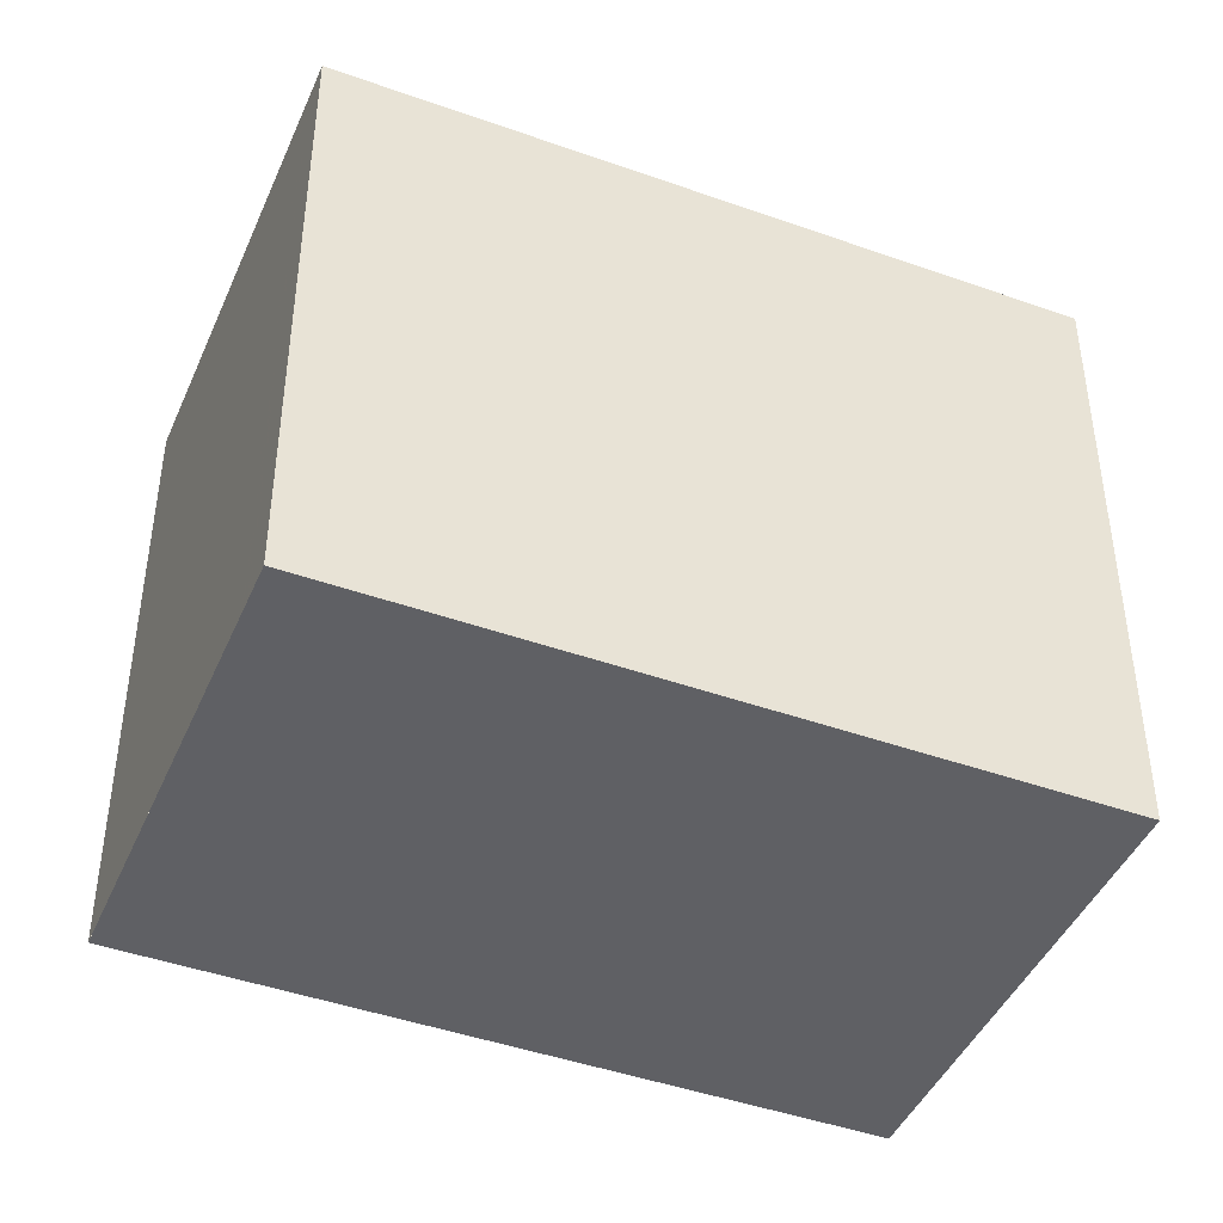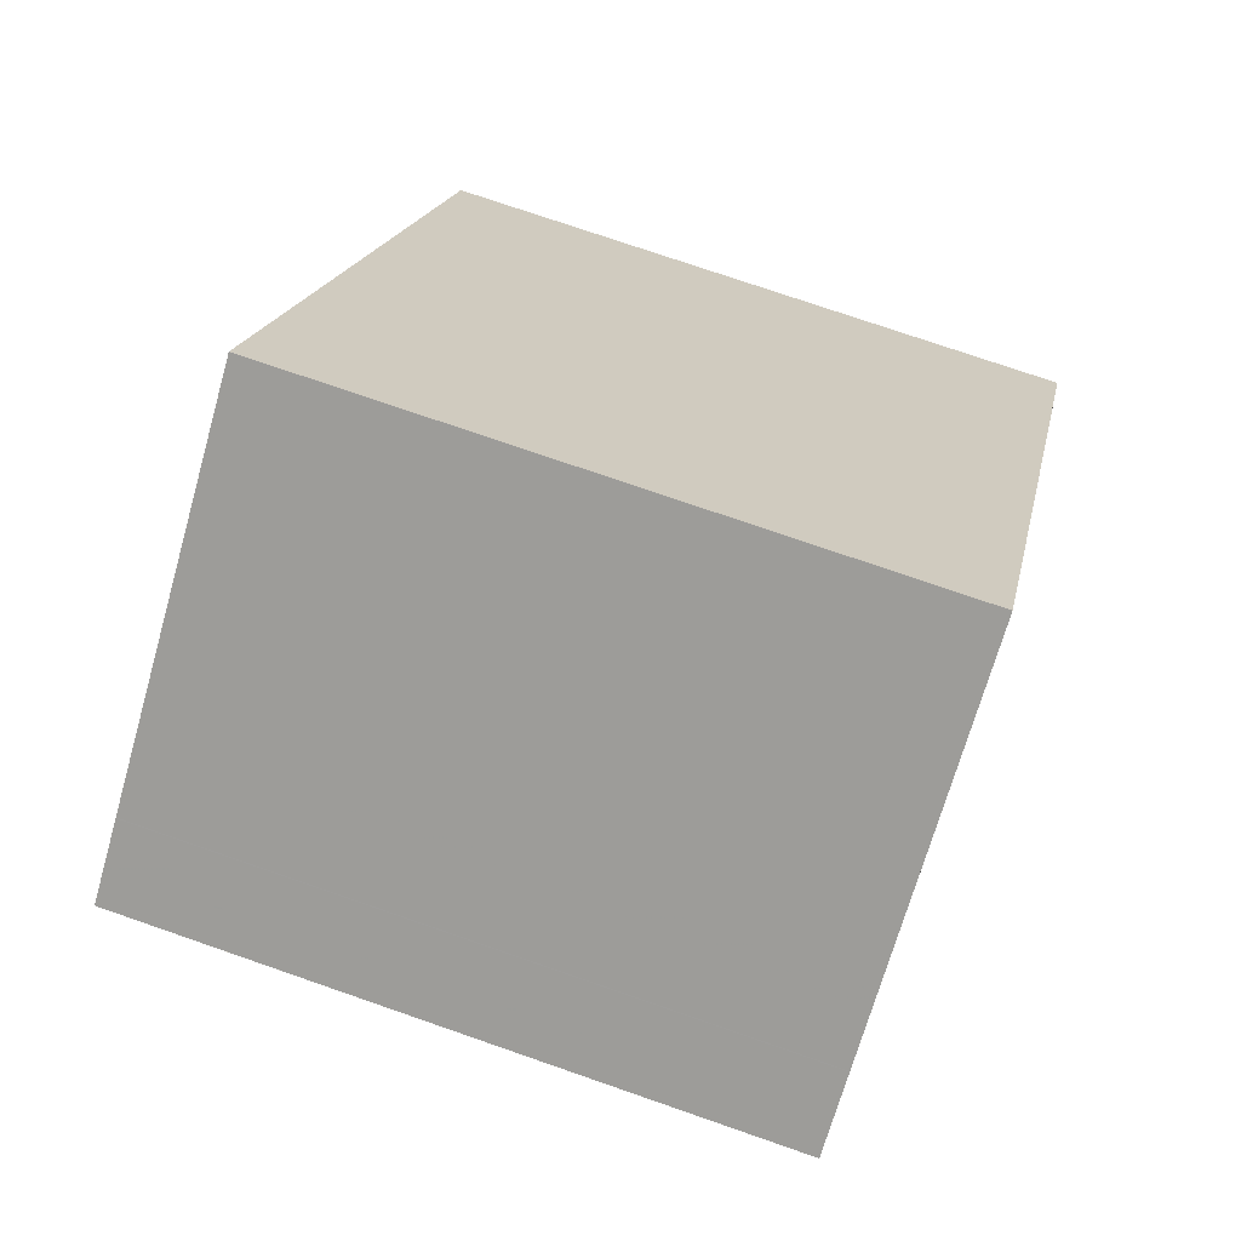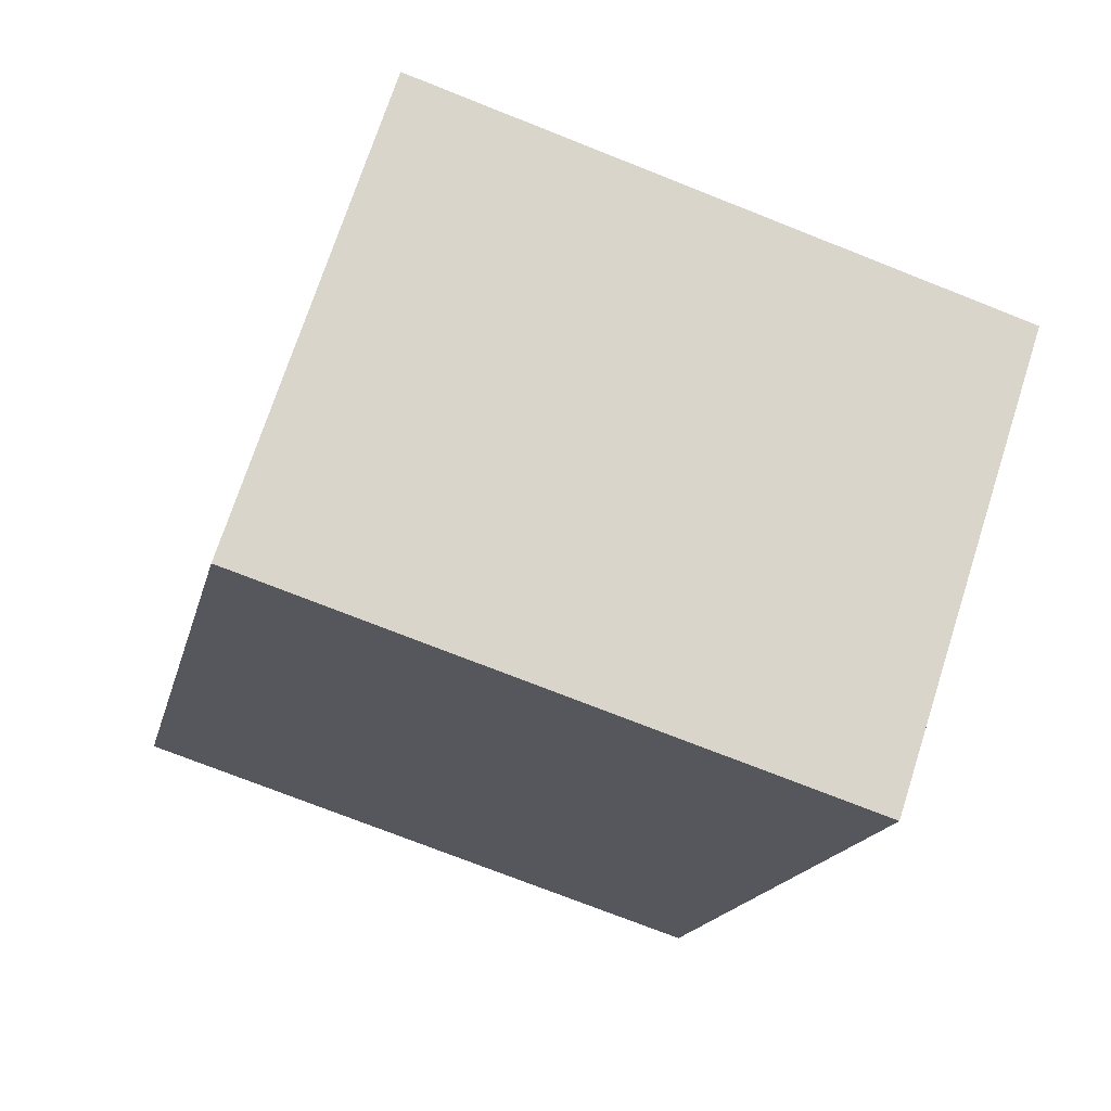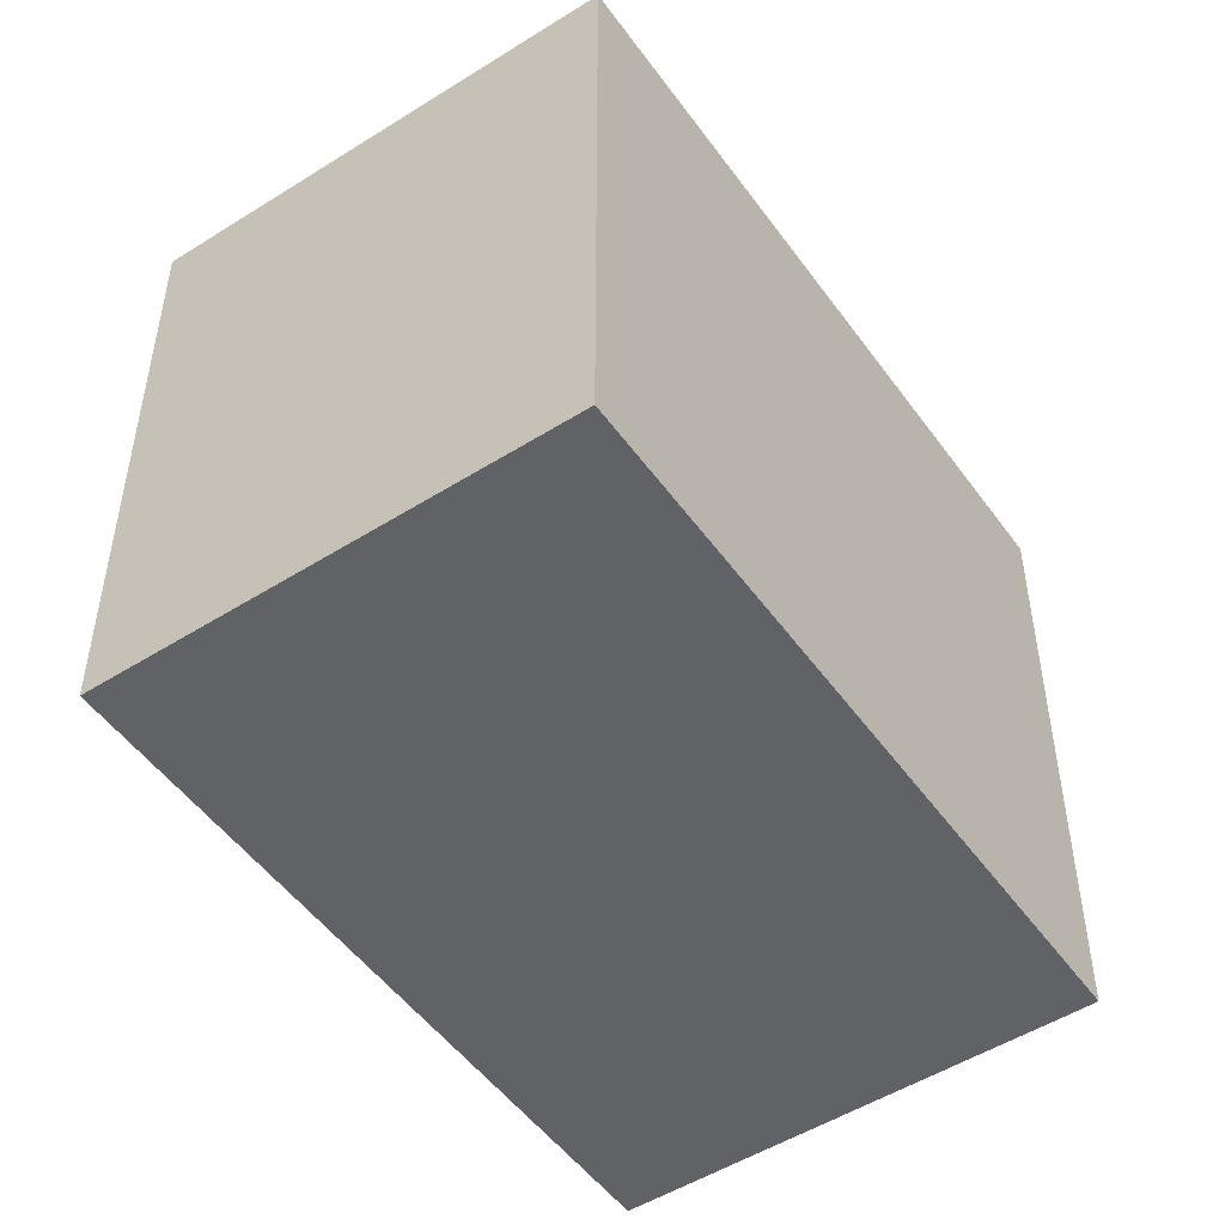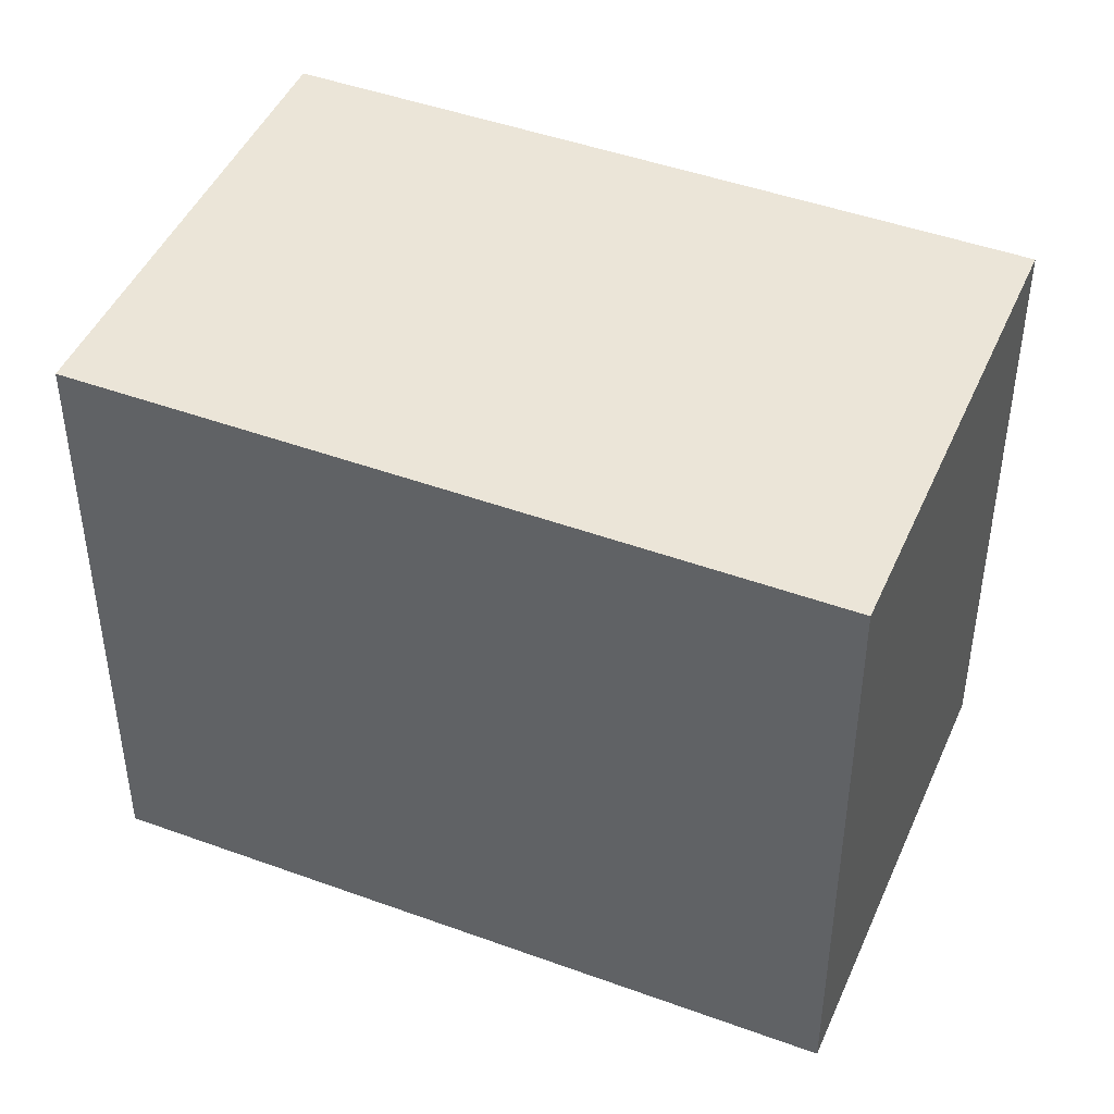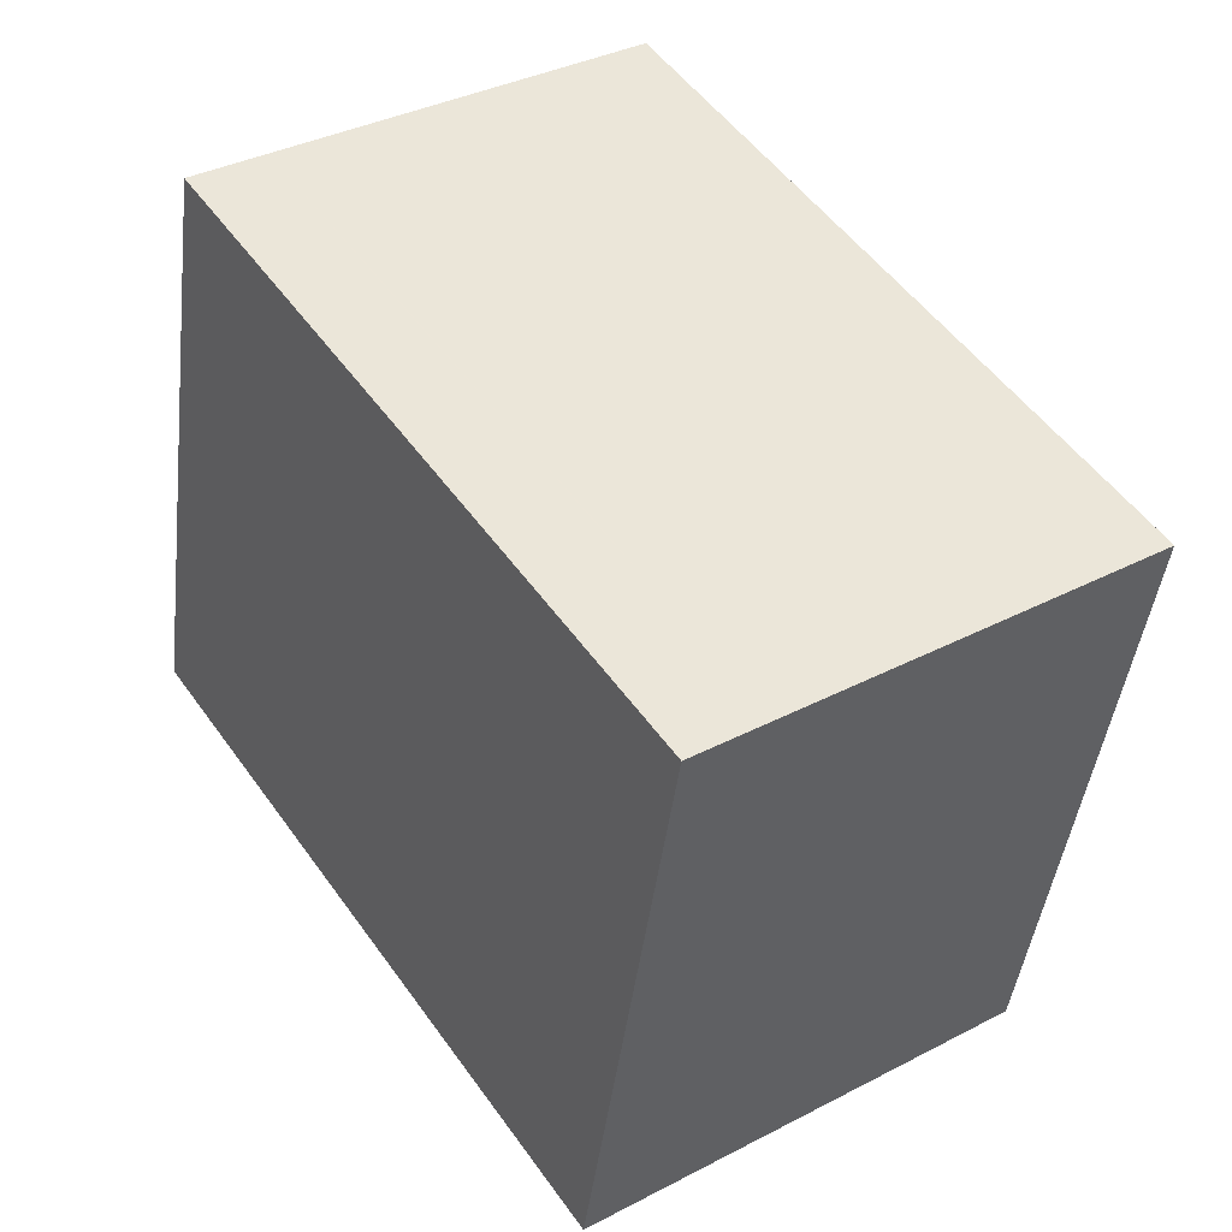
<metadata>
{"format":"obj","ext":"obj","renderer":"f3d","projection":"perspective","resolution":1024,"background":"white","views":[{"elev":-44.2,"azim":-78.5,"up":"+Z"},{"elev":75.1,"azim":-70.9,"up":"+Y"},{"elev":-73.8,"azim":68.4,"up":"+Y"},{"elev":-50.7,"azim":68.7,"up":"+Z"},{"elev":45.7,"azim":-33.1,"up":"+Z"},{"elev":-44.4,"azim":-7.0,"up":"+Y"}]}
</metadata>
<code>
v -530.8 -1979 12.61
v -522.6 -1974 12.62
v -514.1 -1986 12.62
v -522.2 -1992 12.6
v -514.1 -1986 12.62
v -522.6 -1974 12.62
v -529.4 -1978 12.61
v -520.8 -1991 12.6
v -530.6 -1979 12.61
v -522 -1992 12.6
v -519.9 -1990 12.6
v -528.4 -1978 12.61
v -529.4 -1978 12.61
v -520.8 -1991 12.6
v -522.6 -1986 12.61
v -523.6 -1987 12.6
v -523.6 -1987 12.6
v -516.8 -1982 12.62
v -516.8 -1982 12.62
v -524.8 -1988 12.6
v -525 -1988 12.6
v -519.9 -1990 12.6
v -520.8 -1991 12.6
v -520.8 -1991 12.6
v -514.1 -1986 12.62
v -514.1 -1986 12.62
v -522 -1992 12.6
v -522.2 -1992 12.6
v -529.1 -1979 12.61
v -528.2 -1978 12.61
v -529.1 -1979 12.61
v -522.3 -1974 12.62
v -522.3 -1974 12.62
v -530.5 -1980 12.61
v -530.3 -1980 12.61
v -529.4 -1978 12.61
v -528.4 -1978 12.61
v -529.4 -1978 12.61
v -522.6 -1974 12.62
v -522.6 -1974 12.62
v -530.7 -1979 12.61
v -530.6 -1979 12.61
v -522.8 -1986 12.61
v -528.4 -1978 12.61
v -520.1 -1990 12.6
v -520.1 -1990 12.6
v -528.6 -1978 12.61
v -528.6 -1978 12.61
v -525.9 -1982 12.61
v -526.1 -1982 12.61
v -526.8 -1982 12.61
v -526.8 -1982 12.61
v -520 -1978 12.62
v -520.1 -1978 12.62
v -528 -1983 12.6
v -528.2 -1983 12.6
v -521.6 -1992 12.6
v -524.4 -1987 12.6
v -527.6 -1983 12.61
v -529.9 -1979 12.61
v -521.6 -1992 12.6
v -530.2 -1979 12.61
v -530.2 -1979 12.61
v -521.8 -1992 12.6
v -524.6 -1988 12.6
v -527.8 -1983 12.6
v -530.1 -1979 12.61
v -521.8 -1992 12.6
v -530.4 -1979 12.61
v -530.4 -1979 12.61
v -521.4 -1988 12.6
v -521.6 -1988 12.6
v -522.3 -1989 12.6
v -522.4 -1989 12.6
v -515.6 -1984 12.62
v -515.6 -1984 12.62
v -523.5 -1990 12.6
v -523.7 -1990 12.6
v -523.2 -1989 12.6
v -523.4 -1989 12.6
v -525.7 -1986 12.6
v -525.6 -1986 12.6
v -523.8 -1985 12.61
v -523.6 -1985 12.61
v -524.6 -1985 12.6
v -524.6 -1985 12.6
v -517.8 -1981 12.62
v -517.8 -1981 12.62
v -525.9 -1986 12.6
v -525.4 -1986 12.6
v -521 -1988 12.61
v -522.3 -1986 12.61
v -525.5 -1981 12.61
v -527.8 -1978 12.61
v -519.5 -1990 12.6
v -523.2 -1985 12.61
v -519.5 -1990 12.6
v -528 -1978 12.61
v -528.1 -1977 12.61
v -521.9 -1988 12.6
v -521.8 -1988 12.61
v -522.7 -1988 12.6
v -522.7 -1988 12.6
v -515.9 -1984 12.62
v -515.9 -1984 12.62
v -524.1 -1989 12.6
v -523.9 -1989 12.6
v -521.4 -1987 12.61
v -523.5 -1989 12.6
v -523.7 -1989 12.6
v -520.4 -1990 12.6
v -520.2 -1990 12.6
v -521.2 -1991 12.6
v -521.1 -1991 12.6
v -514.4 -1986 12.62
v -514.4 -1986 12.62
v -522.5 -1991 12.6
v -522.3 -1991 12.6
v -519.8 -1990 12.6
v -522 -1991 12.6
v -522.2 -1991 12.6
v -523.1 -1989 12.6
v -522.8 -1989 12.6
v -529.5 -1979 12.61
v -527.2 -1982 12.61
v -521.6 -1991 12.6
v -521.2 -1991 12.6
v -525 -1986 12.6
v -524 -1987 12.6
v -521.2 -1991 12.6
v -529.8 -1979 12.61
v -529.8 -1979 12.61
v -530.6 -1979 12.61
v -530.8 -1979 12.61
v -530.8 -1979 1.776e-15
v -530.6 -1979 0
v -522.6 -1974 12.62
v -522.6 -1974 12.62
v -522.6 -1974 0
v -522.6 -1974 0
v -514.1 -1986 12.62
v -514.1 -1986 12.62
v -514.1 -1986 0
v -514.1 -1986 -1.776e-15
v -522.2 -1992 12.6
v -522.2 -1992 12.6
v -522.2 -1992 -1.776e-15
v -522.2 -1992 -1.776e-15
v -519.5 -1990 12.6
v -514.1 -1986 12.62
v -514.1 -1986 -1.776e-15
v -519.5 -1990 0
v -522.6 -1974 12.62
v -522.6 -1974 12.62
v -522.6 -1974 -1.776e-15
v -522.6 -1974 0
v -528.6 -1978 12.61
v -529.4 -1978 12.61
v -529.4 -1978 0
v -528.6 -1978 0
v -520.8 -1991 12.6
v -520.8 -1991 12.6
v -520.8 -1991 0
v -520.8 -1991 0
v -530.4 -1979 12.61
v -530.6 -1979 12.61
v -530.6 -1979 0
v -530.4 -1979 0
v -522.2 -1992 12.6
v -522 -1992 12.6
v -522 -1992 0
v -522.2 -1992 -1.776e-15
v -520.1 -1990 12.6
v -519.9 -1990 12.6
v -519.9 -1990 1.776e-15
v -520.1 -1990 -1.776e-15
v -528.1 -1977 12.61
v -528.4 -1978 12.61
v -528.4 -1978 0
v -528.1 -1977 0
v -529.4 -1978 12.61
v -529.4 -1978 12.61
v -529.4 -1978 0
v -529.4 -1978 0
v -521.2 -1991 12.6
v -520.8 -1991 12.6
v -520.8 -1991 0
v -521.2 -1991 1.776e-15
v -515.9 -1984 12.62
v -516.8 -1982 12.62
v -516.8 -1982 0
v -515.9 -1984 0
v -525.9 -1986 12.6
v -525 -1988 12.6
v -525 -1988 0
v -525.9 -1986 0
v -514.1 -1986 12.62
v -514.1 -1986 12.62
v -514.1 -1986 0
v -514.1 -1986 0
v -522.5 -1991 12.6
v -522.2 -1992 12.6
v -522.2 -1992 -1.776e-15
v -522.5 -1991 0
v -520 -1978 12.62
v -522.3 -1974 12.62
v -522.3 -1974 0
v -520 -1978 0
v -530.7 -1979 12.61
v -530.5 -1980 12.61
v -530.5 -1980 0
v -530.7 -1979 0
v -522.3 -1974 12.62
v -522.6 -1974 12.62
v -522.6 -1974 0
v -522.3 -1974 0
v -530.8 -1979 12.61
v -530.7 -1979 12.61
v -530.7 -1979 0
v -530.8 -1979 1.776e-15
v -520.8 -1991 12.6
v -520.1 -1990 12.6
v -520.1 -1990 -1.776e-15
v -520.8 -1991 0
v -528.4 -1978 12.61
v -528.6 -1978 12.61
v -528.6 -1978 0
v -528.4 -1978 0
v -517.8 -1981 12.62
v -520 -1978 12.62
v -520 -1978 0
v -517.8 -1981 0
v -530.5 -1980 12.61
v -528.2 -1983 12.6
v -528.2 -1983 0
v -530.5 -1980 0
v -521.8 -1992 12.6
v -521.6 -1992 12.6
v -521.6 -1992 0
v -521.8 -1992 0
v -529.8 -1979 12.61
v -530.2 -1979 12.61
v -530.2 -1979 0
v -529.8 -1979 0
v -522 -1992 12.6
v -521.8 -1992 12.6
v -521.8 -1992 0
v -522 -1992 0
v -530.2 -1979 12.61
v -530.4 -1979 12.61
v -530.4 -1979 0
v -530.2 -1979 0
v -514.4 -1986 12.62
v -515.6 -1984 12.62
v -515.6 -1984 0
v -514.4 -1986 1.776e-15
v -524.1 -1989 12.6
v -523.7 -1990 12.6
v -523.7 -1990 1.776e-15
v -524.1 -1989 0
v -516.8 -1982 12.62
v -517.8 -1981 12.62
v -517.8 -1981 0
v -516.8 -1982 0
v -528.2 -1983 12.6
v -525.9 -1986 12.6
v -525.9 -1986 0
v -528.2 -1983 0
v -519.9 -1990 12.6
v -519.5 -1990 12.6
v -519.5 -1990 0
v -519.9 -1990 1.776e-15
v -522.6 -1974 12.62
v -528.1 -1977 12.61
v -528.1 -1977 0
v -522.6 -1974 -1.776e-15
v -515.6 -1984 12.62
v -515.9 -1984 12.62
v -515.9 -1984 0
v -515.6 -1984 0
v -525 -1988 12.6
v -524.1 -1989 12.6
v -524.1 -1989 0
v -525 -1988 0
v -514.1 -1986 12.62
v -514.4 -1986 12.62
v -514.4 -1986 1.776e-15
v -514.1 -1986 0
v -523.7 -1990 12.6
v -522.5 -1991 12.6
v -522.5 -1991 0
v -523.7 -1990 1.776e-15
v -521.6 -1992 12.6
v -521.2 -1991 12.6
v -521.2 -1991 1.776e-15
v -521.6 -1992 0
v -529.4 -1978 12.61
v -529.8 -1979 12.61
v -529.8 -1979 0
v -529.4 -1978 0
v -530.8 -1979 0
v -522.6 -1974 0
v -514.1 -1986 0
v -522.2 -1992 0
f 54 32 33 53
f 56 34 35 55
f 94 32 54 93
f 125 59 60 124
f 50 44 30 49
f 52 31 29 51
f 101 71 72 100
f 103 73 74 102
f 105 75 76 104
f 107 77 78 106
f 104 76 91 108
f 123 79 109 122
f 45 22 11 46
f 23 8 14 24
f 25 3 5 26
f 27 10 4 28
f 95 26 5 97
f 130 61 57 127
f 47 37 30 44
f 36 29 31 38
f 40 33 32 39
f 42 35 34 41
f 98 39 32 94
f 124 60 62 131
f 48 12 37 47
f 38 13 7 36
f 39 6 2 40
f 41 1 9 42
f 99 6 39 98
f 131 62 63 132
f 51 29 44 50
f 100 72 73 103
f 46 8 23 45
f 44 29 36 47
f 47 36 7 48
f 84 15 43 83
f 86 16 17 85
f 88 18 19 87
f 81 20 21 89
f 96 87 19 92
f 129 58 90 128
f 83 43 16 86
f 109 79 80 110
f 67 60 59 66
f 90 58 65 82
f 64 57 61 68
f 69 62 60 67
f 70 63 62 69
f 110 80 77 107
f 66 55 35 67
f 82 65 20 81
f 68 10 27 64
f 67 35 42 69
f 69 42 9 70
f 112 22 45 111
f 114 23 24 113
f 116 25 26 115
f 118 27 28 117
f 115 26 95 119
f 127 57 120 126
f 121 64 27 118
f 111 45 23 114
f 120 57 64 121
f 81 55 66 82
f 83 50 49 84
f 85 52 51 86
f 87 54 53 88
f 89 56 55 81
f 93 54 87 96
f 128 90 59 125
f 86 51 50 83
f 82 66 59 90
f 108 91 71 101
f 93 49 30 94
f 119 95 22 112
f 96 84 49 93
f 92 15 84 96
f 97 11 22 95
f 94 30 37 98
f 98 37 12 99
f 100 43 15 101
f 102 17 16 103
f 104 19 18 105
f 106 21 20 107
f 108 92 19 104
f 122 109 58 129
f 107 20 65 110
f 103 16 43 100
f 110 65 58 109
f 101 15 92 108
f 111 72 71 112
f 113 74 73 114
f 115 76 75 116
f 117 78 77 118
f 119 91 76 115
f 126 120 79 123
f 118 77 80 121
f 114 73 72 111
f 121 80 79 120
f 112 71 91 119
f 122 102 74 123
f 124 31 52 125
f 126 113 24 127
f 125 52 85 128
f 128 85 17 129
f 129 17 102 122
f 123 74 113 126
f 127 24 14 130
f 131 38 31 124
f 132 13 38 131
f 134 135 136 133
f 138 139 140 137
f 142 143 144 141
f 146 147 148 145
f 150 151 152 149
f 154 155 156 153
f 158 159 160 157
f 162 163 164 161
f 166 167 168 165
f 170 171 172 169
f 174 175 176 173
f 178 179 180 177
f 182 183 184 181
f 186 187 188 185
f 190 191 192 189
f 194 195 196 193
f 198 199 200 197
f 202 203 204 201
f 206 207 208 205
f 210 211 212 209
f 214 215 216 213
f 218 219 220 217
f 222 223 224 221
f 226 227 228 225
f 230 231 232 229
f 234 235 236 233
f 238 239 240 237
f 242 243 244 241
f 246 247 248 245
f 250 251 252 249
f 254 255 256 253
f 258 259 260 257
f 262 263 264 261
f 266 267 268 265
f 270 271 272 269
f 274 275 276 273
f 278 279 280 277
f 282 283 284 281
f 286 287 288 285
f 290 291 292 289
f 294 295 296 293
f 298 299 300 297
f 302 303 304 301

</code>
